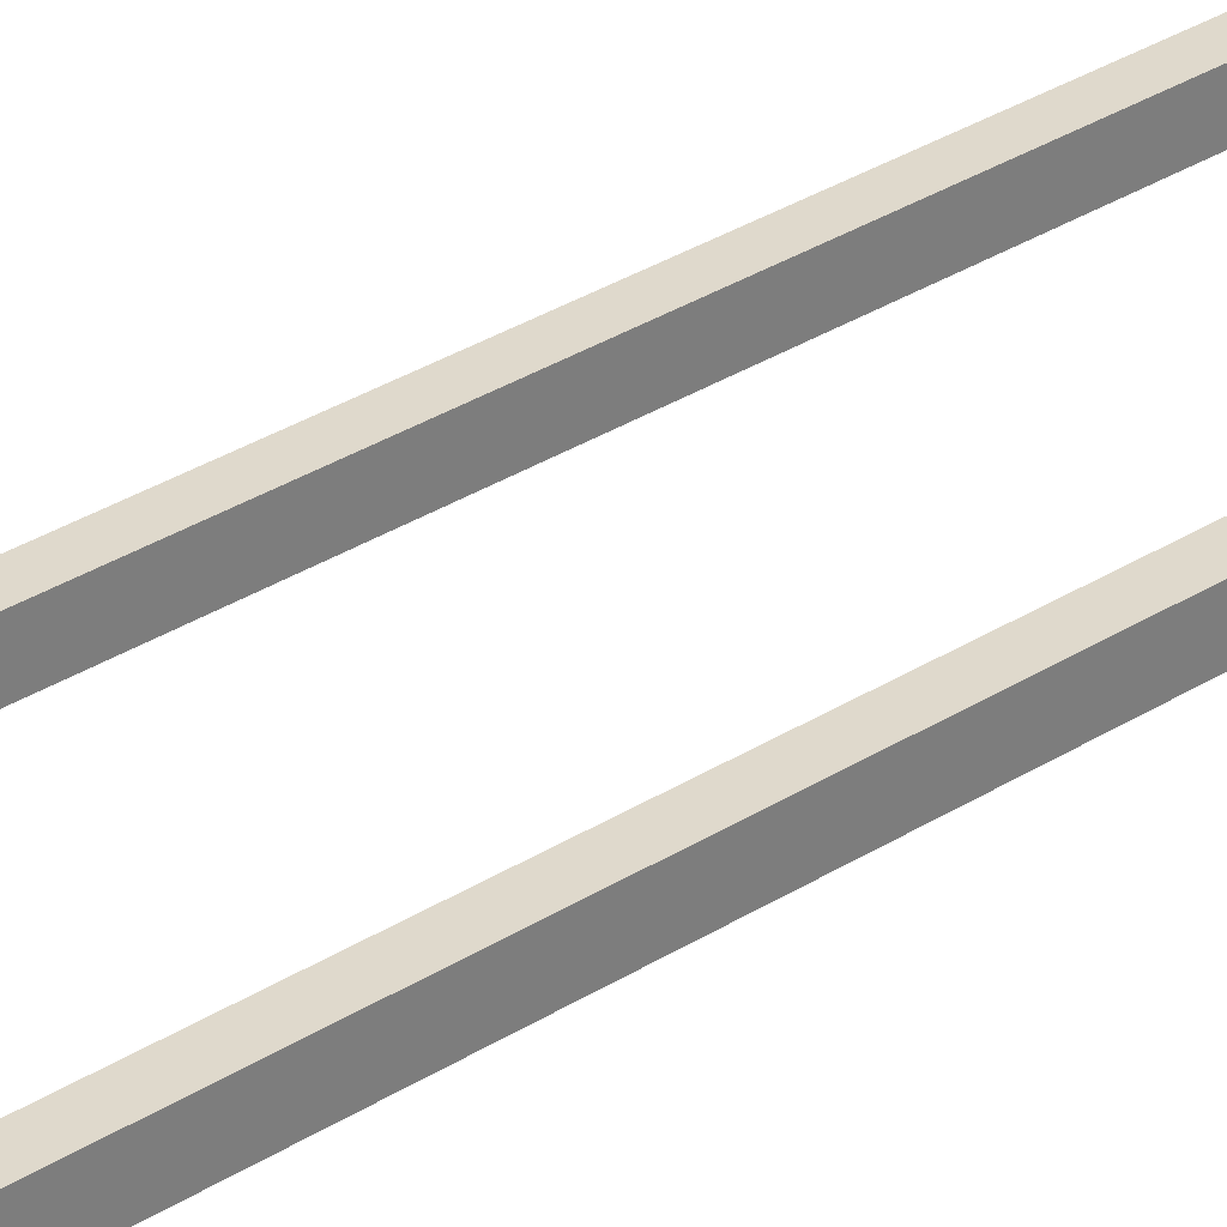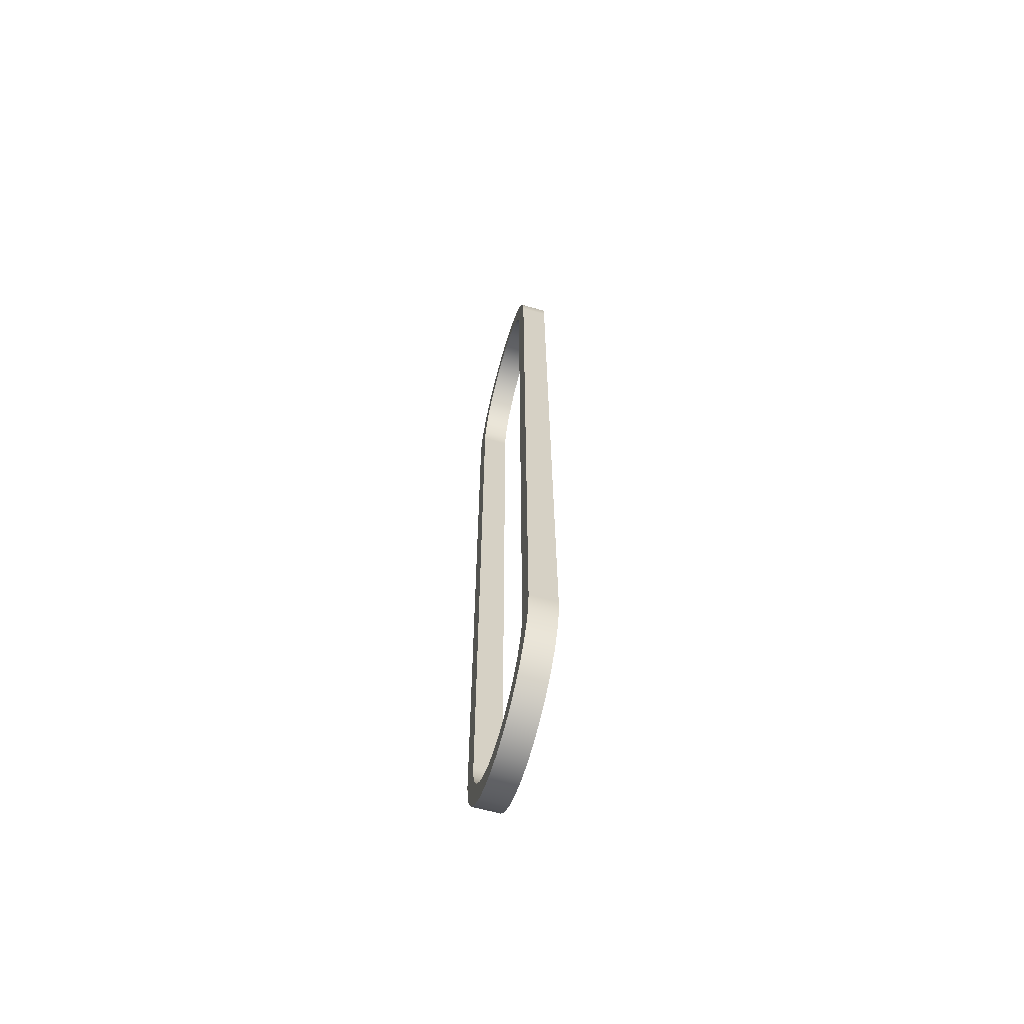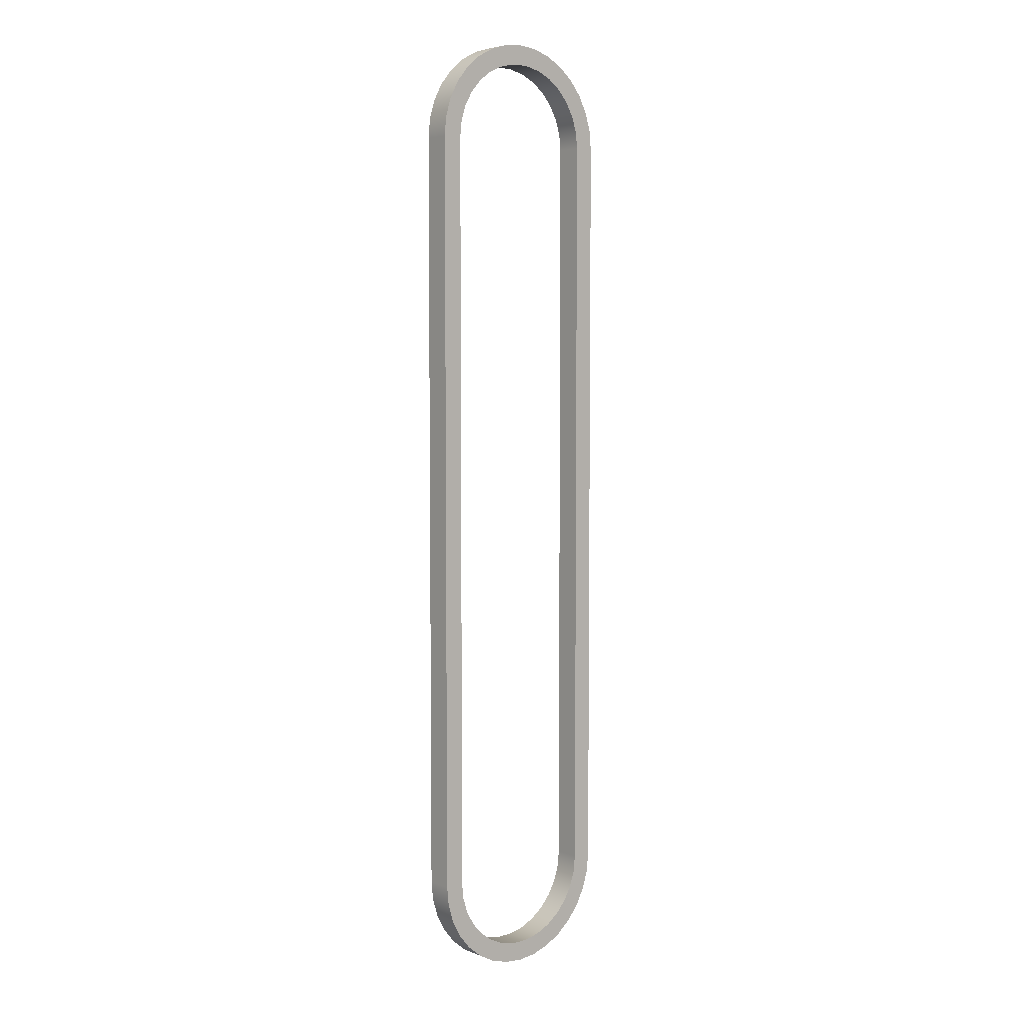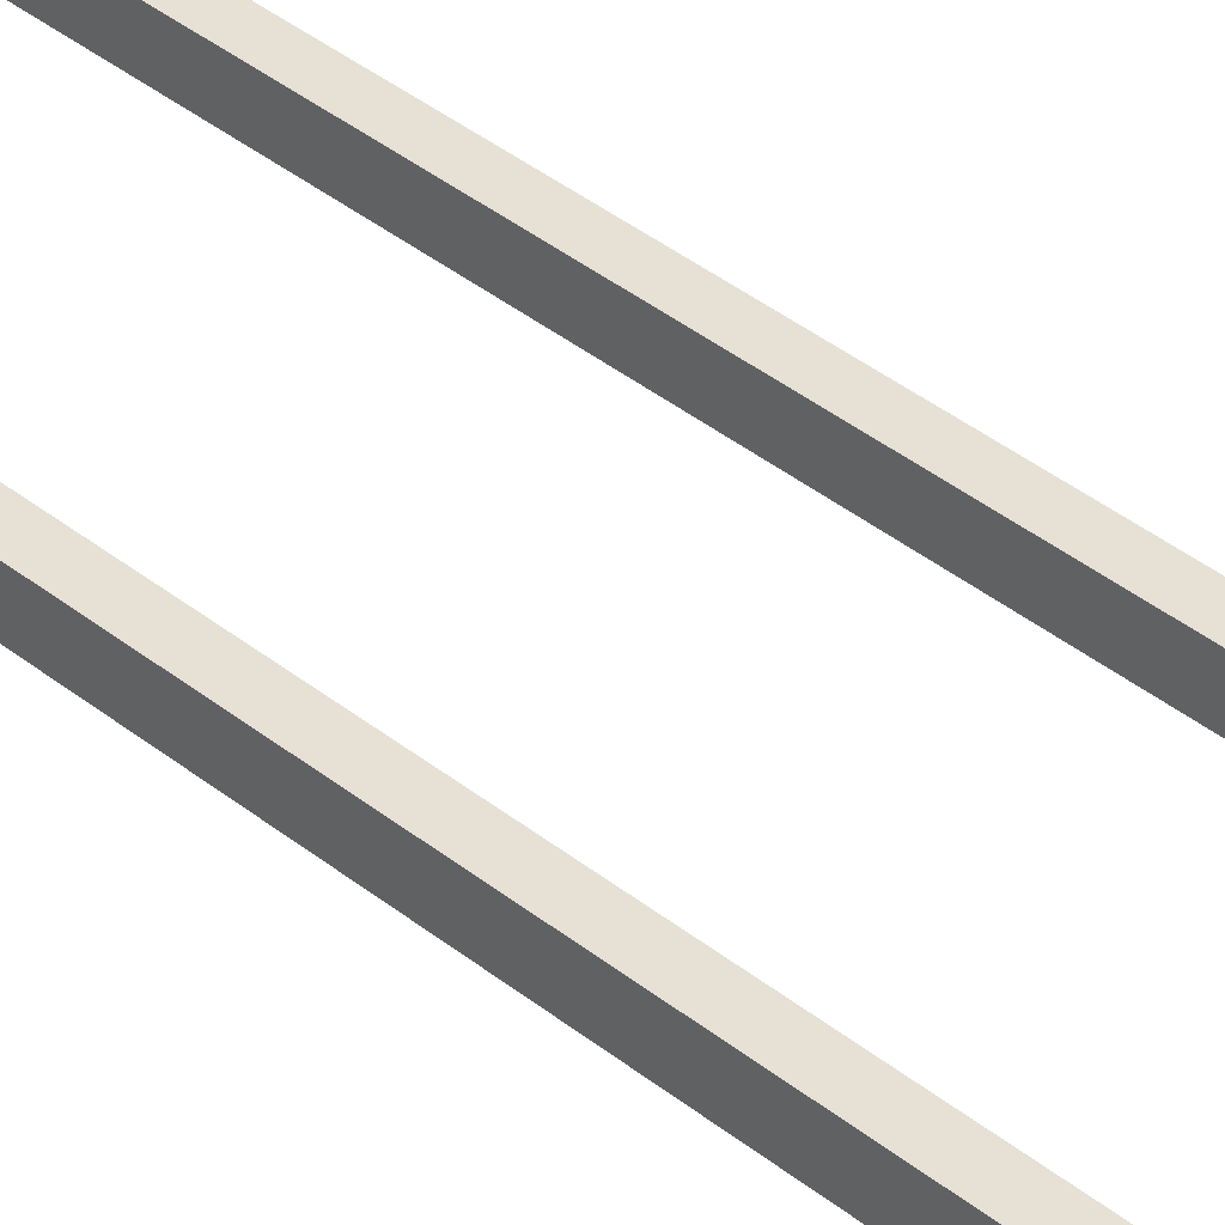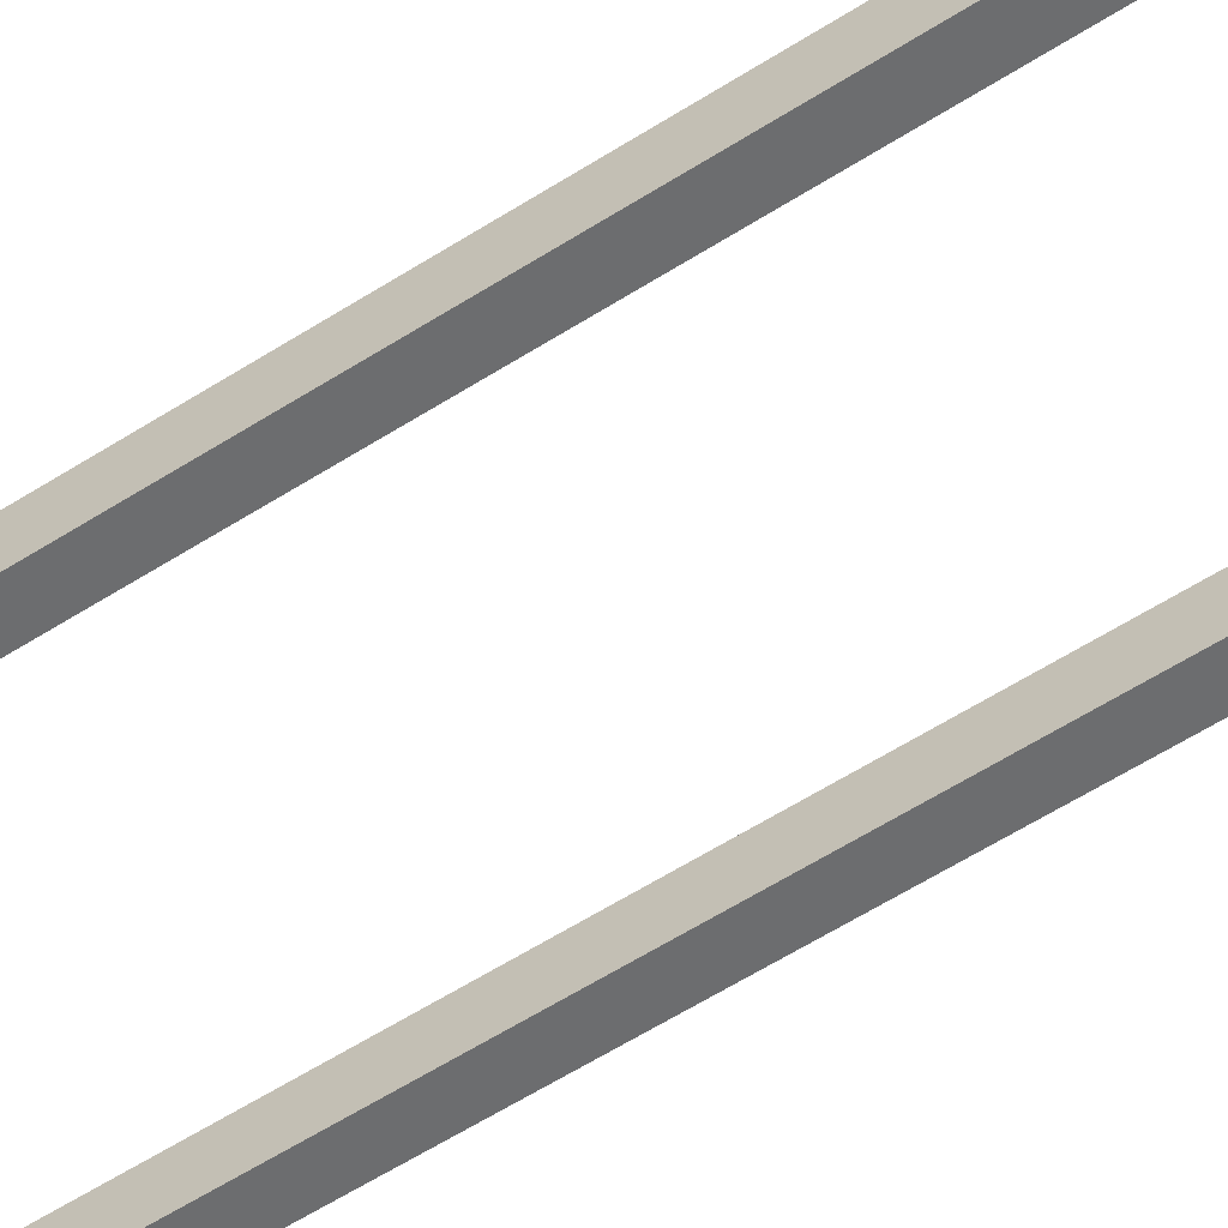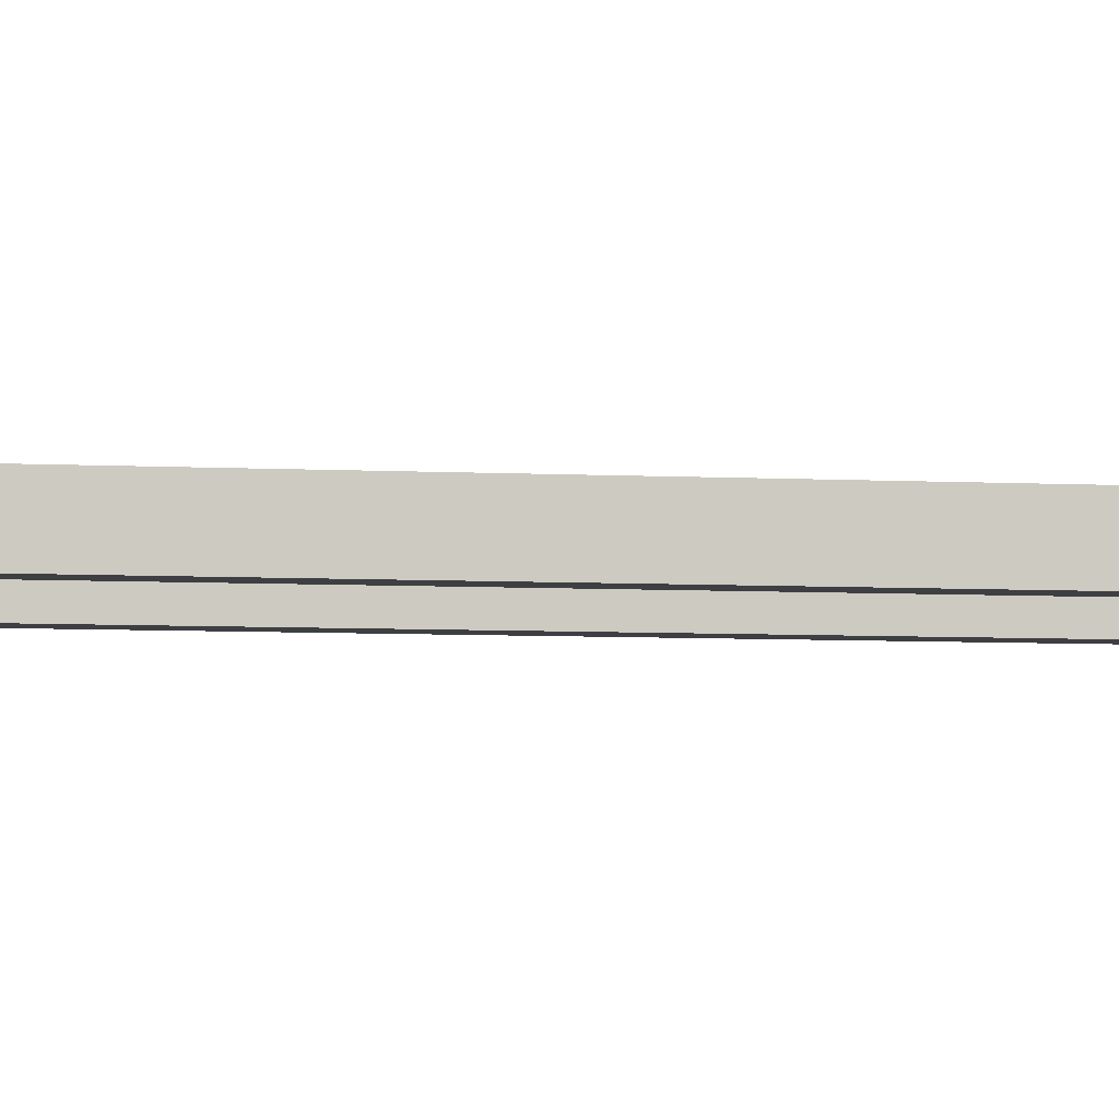
<metadata>
{"format":"obj","ext":"obj","renderer":"f3d","projection":"perspective","resolution":1024,"background":"white","views":[{"elev":32.3,"azim":-131.5,"up":"+Z"},{"elev":-65.4,"azim":-105.6,"up":"+Y"},{"elev":5.1,"azim":-40.3,"up":"+Y"},{"elev":39.2,"azim":134.9,"up":"+Z"},{"elev":-53.9,"azim":-55.1,"up":"+Z"},{"elev":-4.3,"azim":-102.6,"up":"+Z"}]}
</metadata>
<code>
v 5.689 33.02 0.8
v 5.689 4.016 0.8
v 5.689 4.016 1.8
v 5.689 33.02 1.8
v -0.311 33.02 0.8
v -0.2454 33.64 0.8
v -0.05164 34.24 0.8
v 0.2619 34.78 0.8
v 0.6816 35.25 0.8
v 1.189 35.61 0.8
v 1.762 35.87 0.8
v 2.375 36 0.8
v 3.003 36 0.8
v 3.616 35.87 0.8
v 4.189 35.61 0.8
v 4.696 35.25 0.8
v 5.116 34.78 0.8
v 5.43 34.24 0.8
v 5.623 33.64 0.8
v 5.689 33.02 0.8
v 5.689 33.02 1.8
v 5.623 33.64 1.8
v 5.43 34.24 1.8
v 5.116 34.78 1.8
v 4.696 35.25 1.8
v 4.189 35.61 1.8
v 3.616 35.87 1.8
v 3.003 36 1.8
v 2.375 36 1.8
v 1.762 35.87 1.8
v 1.189 35.61 1.8
v 0.6816 35.25 1.8
v 0.2619 34.78 1.8
v -0.05164 34.24 1.8
v -0.2454 33.64 1.8
v -0.311 33.02 1.8
v -0.311 4.016 0.8
v -0.311 33.02 0.8
v -0.311 33.02 1.8
v -0.311 4.016 1.8
v 5.689 4.016 0.8
v 5.623 3.392 0.8
v 5.43 2.796 0.8
v 5.116 2.253 0.8
v 4.696 1.787 0.8
v 4.189 1.418 0.8
v 3.616 1.163 0.8
v 3.003 1.032 0.8
v 2.375 1.032 0.8
v 1.762 1.163 0.8
v 1.189 1.418 0.8
v 0.6816 1.787 0.8
v 0.2619 2.253 0.8
v -0.05164 2.796 0.8
v -0.2454 3.392 0.8
v -0.311 4.016 0.8
v -0.311 4.016 1.8
v -0.2454 3.392 1.8
v -0.05164 2.796 1.8
v 0.2619 2.253 1.8
v 0.6816 1.787 1.8
v 1.189 1.418 1.8
v 1.762 1.163 1.8
v 2.375 1.032 1.8
v 3.003 1.032 1.8
v 3.616 1.163 1.8
v 4.189 1.418 1.8
v 4.696 1.787 1.8
v 5.116 2.253 1.8
v 5.43 2.796 1.8
v 5.623 3.392 1.8
v 5.689 4.016 1.8
v -1.061 4.016 0.8
v -0.9889 3.284 0.8
v -0.7755 2.581 0.8
v -0.429 1.933 0.8
v 0.03735 1.364 0.8
v 0.6056 0.898 0.8
v 1.254 0.5515 0.8
v 1.957 0.3381 0.8
v 2.689 0.266 0.8
v 3.421 0.3381 0.8
v 4.124 0.5515 0.8
v 4.772 0.898 0.8
v 5.341 1.364 0.8
v 5.807 1.933 0.8
v 6.154 2.581 0.8
v 6.367 3.284 0.8
v 6.439 4.016 0.8
v 6.439 4.016 1.8
v 6.367 3.284 1.8
v 6.154 2.581 1.8
v 5.807 1.933 1.8
v 5.341 1.364 1.8
v 4.772 0.898 1.8
v 4.124 0.5515 1.8
v 3.421 0.3381 1.8
v 2.689 0.266 1.8
v 1.957 0.3381 1.8
v 1.254 0.5515 1.8
v 0.6056 0.898 1.8
v 0.03735 1.364 1.8
v -0.429 1.933 1.8
v -0.7755 2.581 1.8
v -0.9889 3.284 1.8
v -1.061 4.016 1.8
v -1.061 33.02 0.8
v -1.061 4.016 0.8
v -1.061 4.016 1.8
v -1.061 33.02 1.8
v 6.439 33.02 0.8
v 6.367 33.75 0.8
v 6.154 34.45 0.8
v 5.807 35.1 0.8
v 5.341 35.67 0.8
v 4.772 36.13 0.8
v 4.124 36.48 0.8
v 3.421 36.69 0.8
v 2.689 36.77 0.8
v 1.957 36.69 0.8
v 1.254 36.48 0.8
v 0.6056 36.13 0.8
v 0.03735 35.67 0.8
v -0.429 35.1 0.8
v -0.7755 34.45 0.8
v -0.9889 33.75 0.8
v -1.061 33.02 0.8
v -1.061 33.02 1.8
v -0.9889 33.75 1.8
v -0.7755 34.45 1.8
v -0.429 35.1 1.8
v 0.03735 35.67 1.8
v 0.6056 36.13 1.8
v 1.254 36.48 1.8
v 1.957 36.69 1.8
v 2.689 36.77 1.8
v 3.421 36.69 1.8
v 4.124 36.48 1.8
v 4.772 36.13 1.8
v 5.341 35.67 1.8
v 5.807 35.1 1.8
v 6.154 34.45 1.8
v 6.367 33.75 1.8
v 6.439 33.02 1.8
v 6.439 4.016 0.8
v 6.439 33.02 0.8
v 6.439 33.02 1.8
v 6.439 4.016 1.8
v 5.689 4.016 1.8
v 5.623 3.392 1.8
v 5.43 2.796 1.8
v 5.116 2.253 1.8
v 4.696 1.787 1.8
v 4.189 1.418 1.8
v 3.616 1.163 1.8
v 3.003 1.032 1.8
v 2.375 1.032 1.8
v 1.762 1.163 1.8
v 1.189 1.418 1.8
v 0.6816 1.787 1.8
v 0.2619 2.253 1.8
v -0.05164 2.796 1.8
v -0.2454 3.392 1.8
v -0.311 4.016 1.8
v -0.311 33.02 1.8
v -0.2454 33.64 1.8
v -0.05164 34.24 1.8
v 0.2619 34.78 1.8
v 0.6816 35.25 1.8
v 1.189 35.61 1.8
v 1.762 35.87 1.8
v 2.375 36 1.8
v 3.003 36 1.8
v 3.616 35.87 1.8
v 4.189 35.61 1.8
v 4.696 35.25 1.8
v 5.116 34.78 1.8
v 5.43 34.24 1.8
v 5.623 33.64 1.8
v 5.689 33.02 1.8
v 6.439 4.016 1.8
v 6.439 33.02 1.8
v 6.367 33.75 1.8
v 6.154 34.45 1.8
v 5.807 35.1 1.8
v 5.341 35.67 1.8
v 4.772 36.13 1.8
v 4.124 36.48 1.8
v 3.421 36.69 1.8
v 2.689 36.77 1.8
v 1.957 36.69 1.8
v 1.254 36.48 1.8
v 0.6056 36.13 1.8
v 0.03735 35.67 1.8
v -0.429 35.1 1.8
v -0.7755 34.45 1.8
v -0.9889 33.75 1.8
v -1.061 33.02 1.8
v -1.061 4.016 1.8
v -0.9889 3.284 1.8
v -0.7755 2.581 1.8
v -0.429 1.933 1.8
v 0.03735 1.364 1.8
v 0.6056 0.898 1.8
v 1.254 0.5515 1.8
v 1.957 0.3381 1.8
v 2.689 0.266 1.8
v 3.421 0.3381 1.8
v 4.124 0.5515 1.8
v 4.772 0.898 1.8
v 5.341 1.364 1.8
v 5.807 1.933 1.8
v 6.154 2.581 1.8
v 6.367 3.284 1.8
v -0.311 4.016 0.8
v -0.2454 3.392 0.8
v -0.05164 2.796 0.8
v 0.2619 2.253 0.8
v 0.6816 1.787 0.8
v 1.189 1.418 0.8
v 1.762 1.163 0.8
v 2.375 1.032 0.8
v 3.003 1.032 0.8
v 3.616 1.163 0.8
v 4.189 1.418 0.8
v 4.696 1.787 0.8
v 5.116 2.253 0.8
v 5.43 2.796 0.8
v 5.623 3.392 0.8
v 5.689 4.016 0.8
v 5.689 33.02 0.8
v 5.623 33.64 0.8
v 5.43 34.24 0.8
v 5.116 34.78 0.8
v 4.696 35.25 0.8
v 4.189 35.61 0.8
v 3.616 35.87 0.8
v 3.003 36 0.8
v 2.375 36 0.8
v 1.762 35.87 0.8
v 1.189 35.61 0.8
v 0.6816 35.25 0.8
v 0.2619 34.78 0.8
v -0.05164 34.24 0.8
v -0.2454 33.64 0.8
v -0.311 33.02 0.8
v 6.439 33.02 0.8
v 6.439 4.016 0.8
v 6.367 3.284 0.8
v 6.154 2.581 0.8
v 5.807 1.933 0.8
v 5.341 1.364 0.8
v 4.772 0.898 0.8
v 4.124 0.5515 0.8
v 3.421 0.3381 0.8
v 2.689 0.266 0.8
v 1.957 0.3381 0.8
v 1.254 0.5515 0.8
v 0.6056 0.898 0.8
v 0.03735 1.364 0.8
v -0.429 1.933 0.8
v -0.7755 2.581 0.8
v -0.9889 3.284 0.8
v -1.061 4.016 0.8
v -1.061 33.02 0.8
v -0.9889 33.75 0.8
v -0.7755 34.45 0.8
v -0.429 35.1 0.8
v 0.03735 35.67 0.8
v 0.6056 36.13 0.8
v 1.254 36.48 0.8
v 1.957 36.69 0.8
v 2.689 36.77 0.8
v 3.421 36.69 0.8
v 4.124 36.48 0.8
v 4.772 36.13 0.8
v 5.341 35.67 0.8
v 5.807 35.1 0.8
v 6.154 34.45 0.8
v 6.367 33.75 0.8
g b55e4e6c-e34c-11ea-a26b-54bf646e7e1f
f 1 2 4
f 4 2 3
g b561a9ca-e34c-11ea-8930-54bf646e7e1f
f 36 5 35
f 35 5 6
f 35 6 34
f 34 6 7
f 34 7 33
f 33 7 8
f 33 8 32
f 32 8 9
f 32 9 31
f 31 9 10
f 31 10 30
f 30 10 11
f 30 11 29
f 29 11 12
f 29 12 28
f 28 12 13
f 28 13 27
f 27 13 14
f 27 14 26
f 26 14 15
f 26 15 25
f 25 15 16
f 25 16 24
f 24 16 17
f 24 17 23
f 23 17 18
f 23 18 22
f 22 18 19
f 22 19 21
f 21 19 20
g b565537e-e34c-11ea-ac31-54bf646e7e1f
f 37 38 40
f 40 38 39
g b56839a2-e34c-11ea-bacb-54bf646e7e1f
f 72 41 71
f 71 41 42
f 71 42 70
f 70 42 43
f 70 43 69
f 69 43 44
f 69 44 68
f 68 44 45
f 68 45 67
f 67 45 46
f 67 46 66
f 66 46 47
f 66 47 65
f 65 47 48
f 65 48 64
f 64 48 49
f 64 49 63
f 63 49 50
f 63 50 62
f 62 50 51
f 62 51 61
f 61 51 52
f 61 52 60
f 60 52 53
f 60 53 59
f 59 53 54
f 59 54 58
f 58 54 55
f 58 55 57
f 57 55 56
g b56b1fda-e34c-11ea-b995-54bf646e7e1f
f 106 73 105
f 105 73 74
f 105 74 104
f 104 74 75
f 104 75 103
f 103 75 76
f 103 76 102
f 102 76 77
f 102 77 101
f 101 77 78
f 101 78 100
f 100 78 79
f 100 79 99
f 99 79 80
f 99 80 98
f 98 80 81
f 98 81 97
f 97 81 82
f 97 82 96
f 96 82 83
f 96 83 95
f 95 83 84
f 95 84 94
f 94 84 85
f 94 85 93
f 93 85 86
f 93 86 92
f 92 86 87
f 92 87 91
f 91 87 88
f 91 88 90
f 90 88 89
g b56e2d1c-e34c-11ea-9c54-54bf646e7e1f
f 107 108 110
f 110 108 109
g b570ec50-e34c-11ea-b2b9-54bf646e7e1f
f 144 111 143
f 143 111 112
f 143 112 142
f 142 112 113
f 142 113 141
f 141 113 114
f 141 114 140
f 140 114 115
f 140 115 139
f 139 115 116
f 139 116 138
f 138 116 117
f 138 117 137
f 137 117 118
f 137 118 136
f 136 118 119
f 136 119 135
f 135 119 120
f 135 120 134
f 134 120 121
f 134 121 133
f 133 121 122
f 133 122 132
f 132 122 123
f 132 123 131
f 131 123 124
f 131 124 130
f 130 124 125
f 130 125 129
f 129 125 126
f 129 126 128
f 128 126 127
g b573ab74-e34c-11ea-8ff7-54bf646e7e1f
f 145 146 148
f 148 146 147
g b576b8b4-e34c-11ea-b63b-54bf646e7e1f
f 150 212 149
f 149 212 213
f 149 213 214
f 150 151 212
f 212 151 211
f 211 151 152
f 211 152 210
f 210 152 153
f 210 153 154
f 210 154 209
f 209 154 155
f 209 155 208
f 208 155 156
f 208 156 207
f 207 156 157
f 207 157 206
f 206 157 158
f 206 158 205
f 205 158 159
f 205 159 204
f 204 159 160
f 204 160 161
f 204 161 203
f 203 161 162
f 203 162 202
f 202 162 163
f 202 163 164
f 165 198 164
f 164 198 199
f 164 199 200
f 166 195 165
f 165 195 196
f 165 196 197
f 166 167 195
f 195 167 194
f 194 167 168
f 194 168 193
f 193 168 169
f 193 169 170
f 193 170 192
f 192 170 171
f 192 171 191
f 191 171 172
f 191 172 190
f 190 172 173
f 190 173 189
f 189 173 174
f 189 174 188
f 188 174 175
f 188 175 187
f 187 175 176
f 187 176 177
f 187 177 186
f 186 177 178
f 186 178 185
f 185 178 179
f 185 179 180
f 149 181 180
f 180 181 182
f 180 182 183
f 183 184 180
f 180 184 185
f 197 198 165
f 200 201 164
f 164 201 202
f 214 181 149
g b580f20a-e34c-11ea-8923-54bf646e7e1f
f 216 261 215
f 215 261 262
f 215 262 263
f 216 217 261
f 261 217 260
f 260 217 218
f 260 218 259
f 259 218 219
f 259 219 220
f 259 220 258
f 258 220 221
f 258 221 257
f 257 221 222
f 257 222 256
f 256 222 223
f 256 223 255
f 255 223 224
f 255 224 254
f 254 224 225
f 254 225 253
f 253 225 226
f 253 226 227
f 253 227 252
f 252 227 228
f 252 228 251
f 251 228 229
f 251 229 230
f 231 247 230
f 230 247 248
f 230 248 249
f 232 278 231
f 231 278 279
f 231 279 280
f 232 233 278
f 278 233 277
f 277 233 234
f 277 234 276
f 276 234 235
f 276 235 236
f 276 236 275
f 275 236 237
f 275 237 274
f 274 237 238
f 274 238 273
f 273 238 239
f 273 239 272
f 272 239 240
f 272 240 271
f 271 240 241
f 271 241 270
f 270 241 242
f 270 242 243
f 270 243 269
f 269 243 244
f 269 244 268
f 268 244 245
f 268 245 246
f 215 264 246
f 246 264 265
f 246 265 266
f 249 250 230
f 230 250 251
f 263 264 215
f 266 267 246
f 246 267 268
f 280 247 231

</code>
